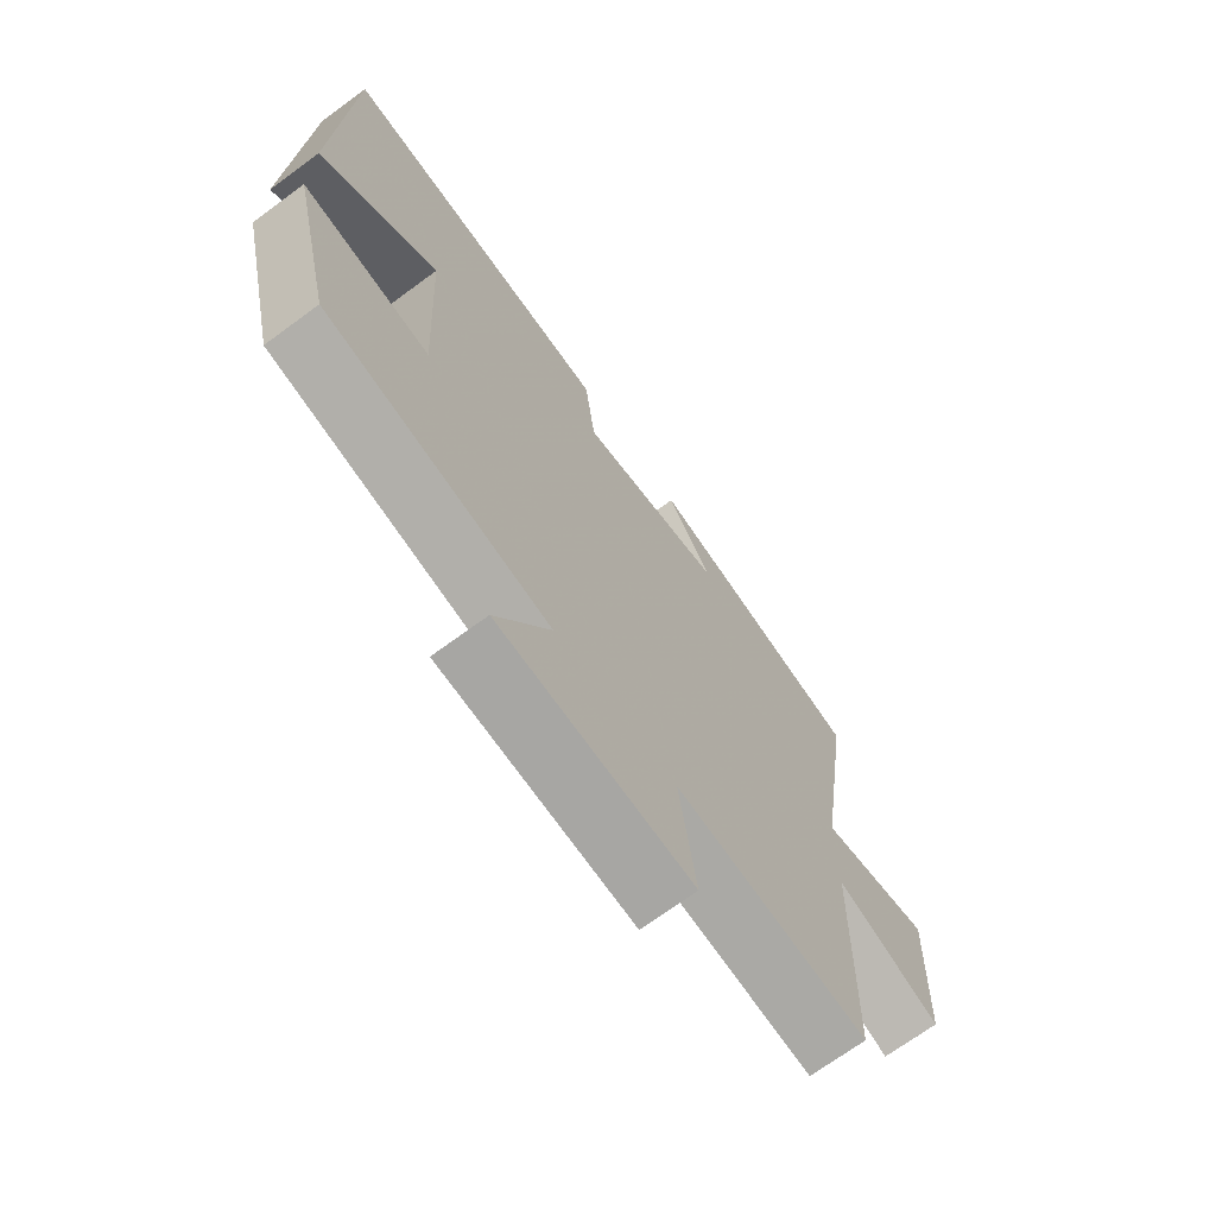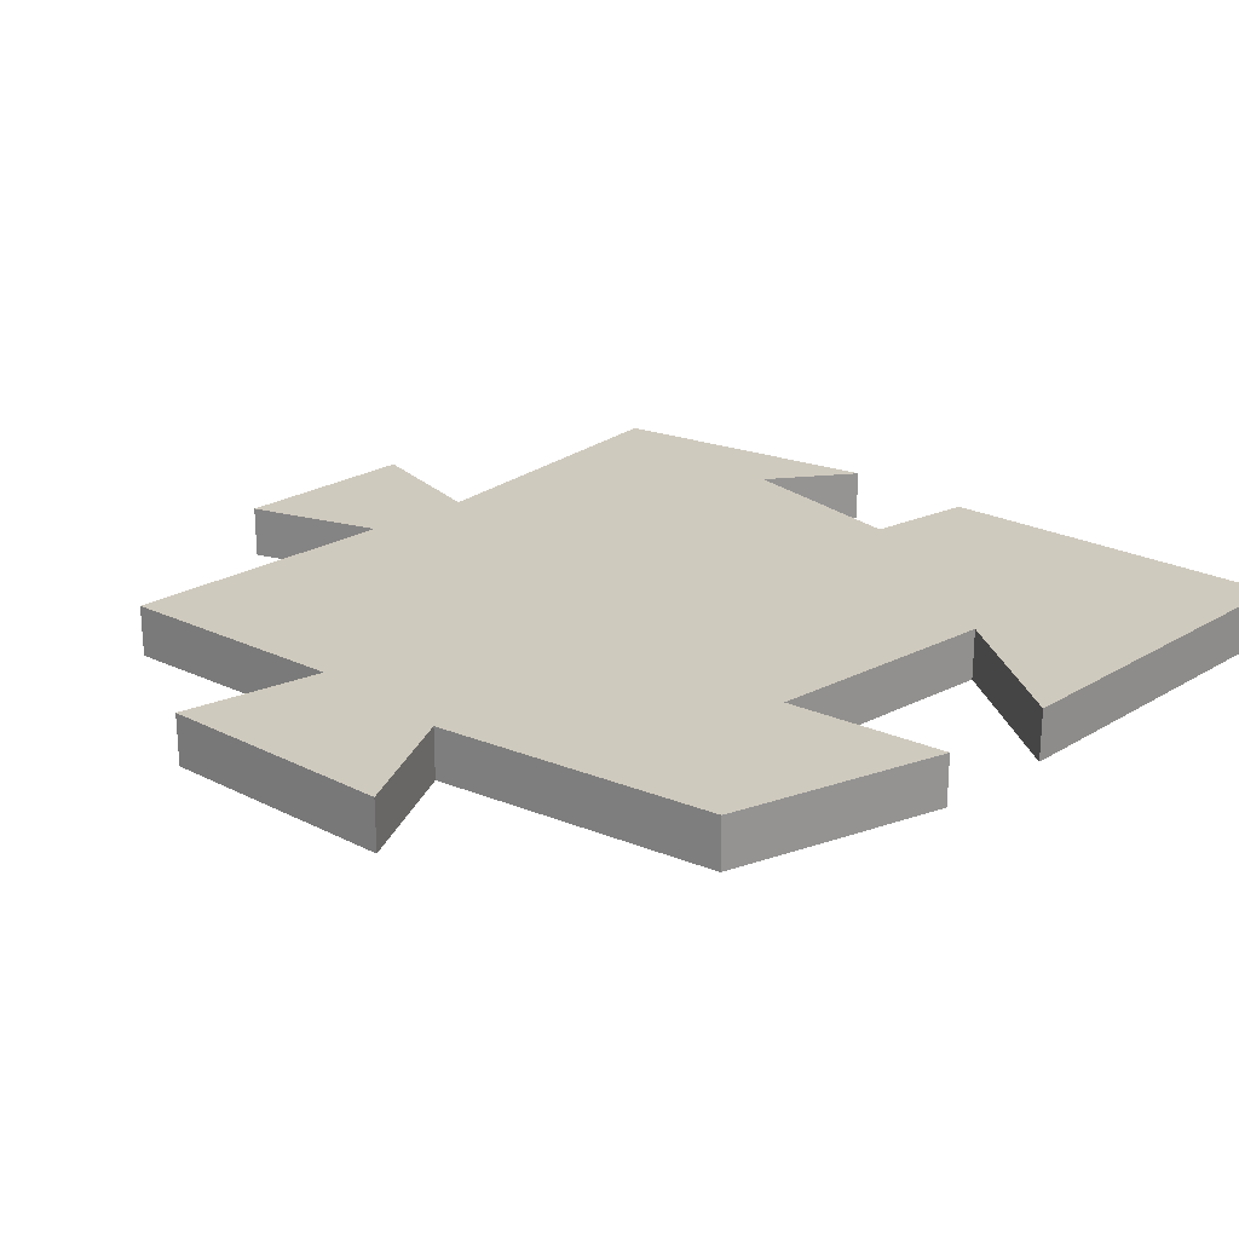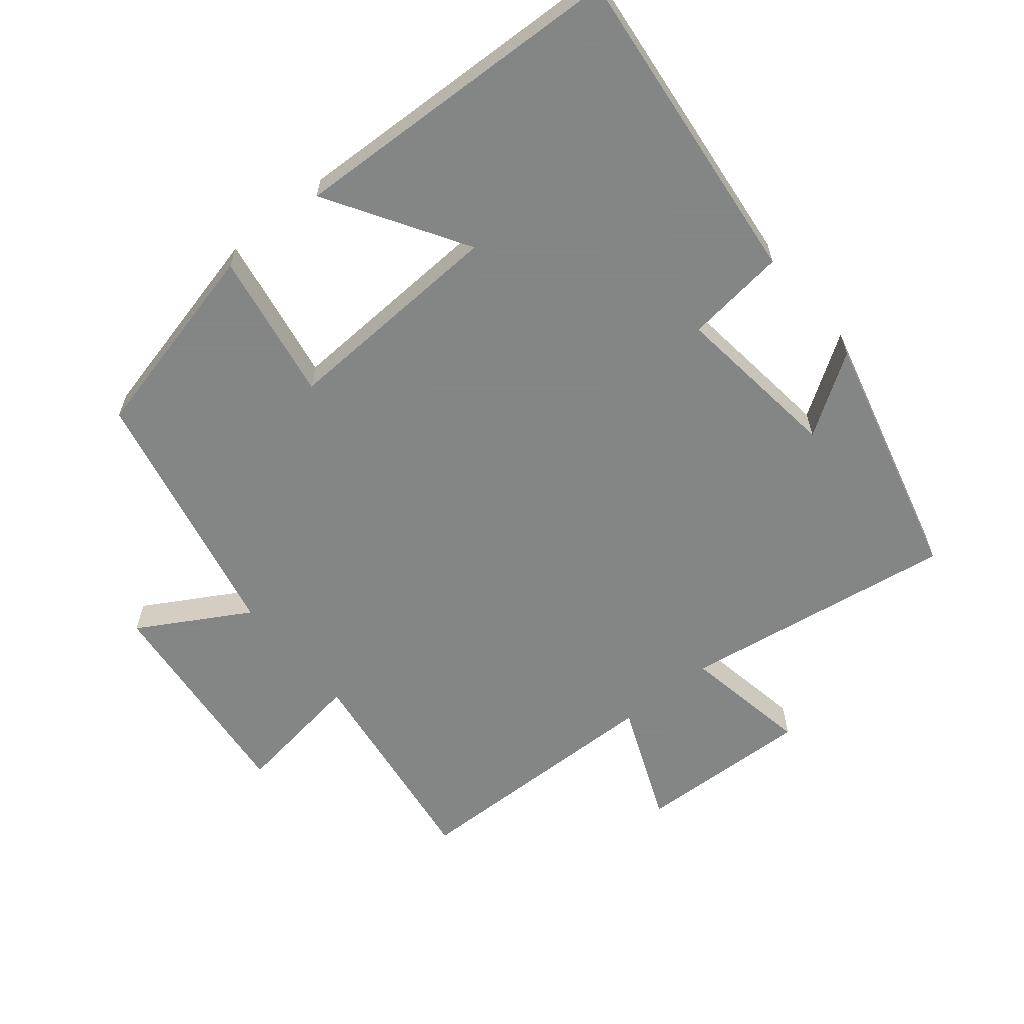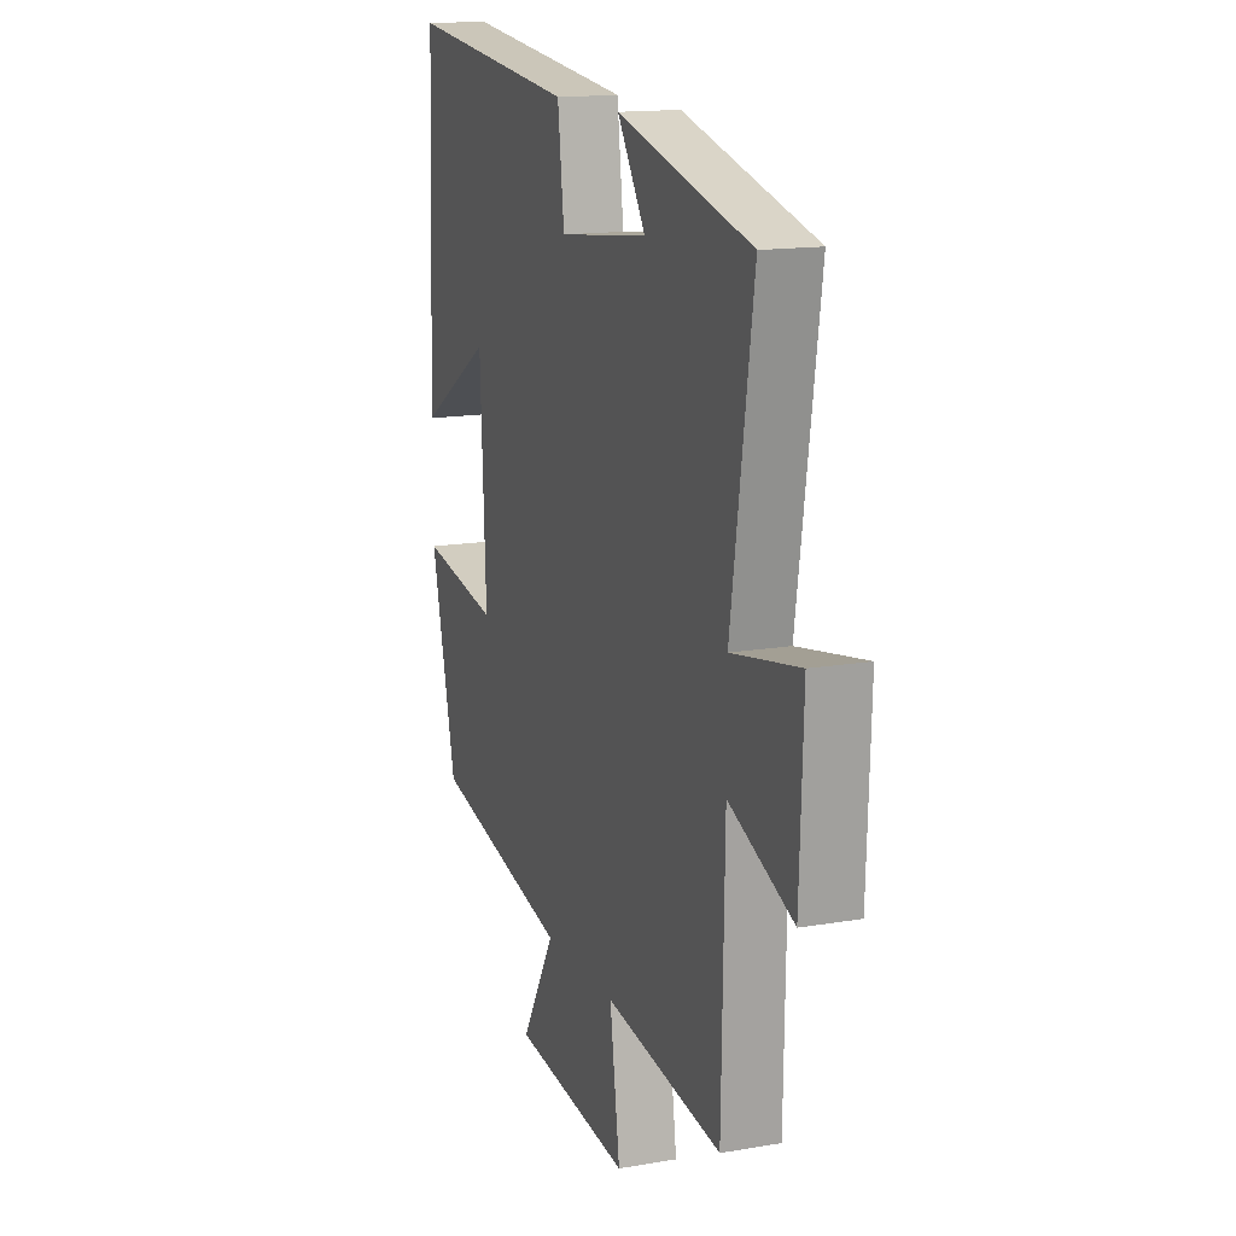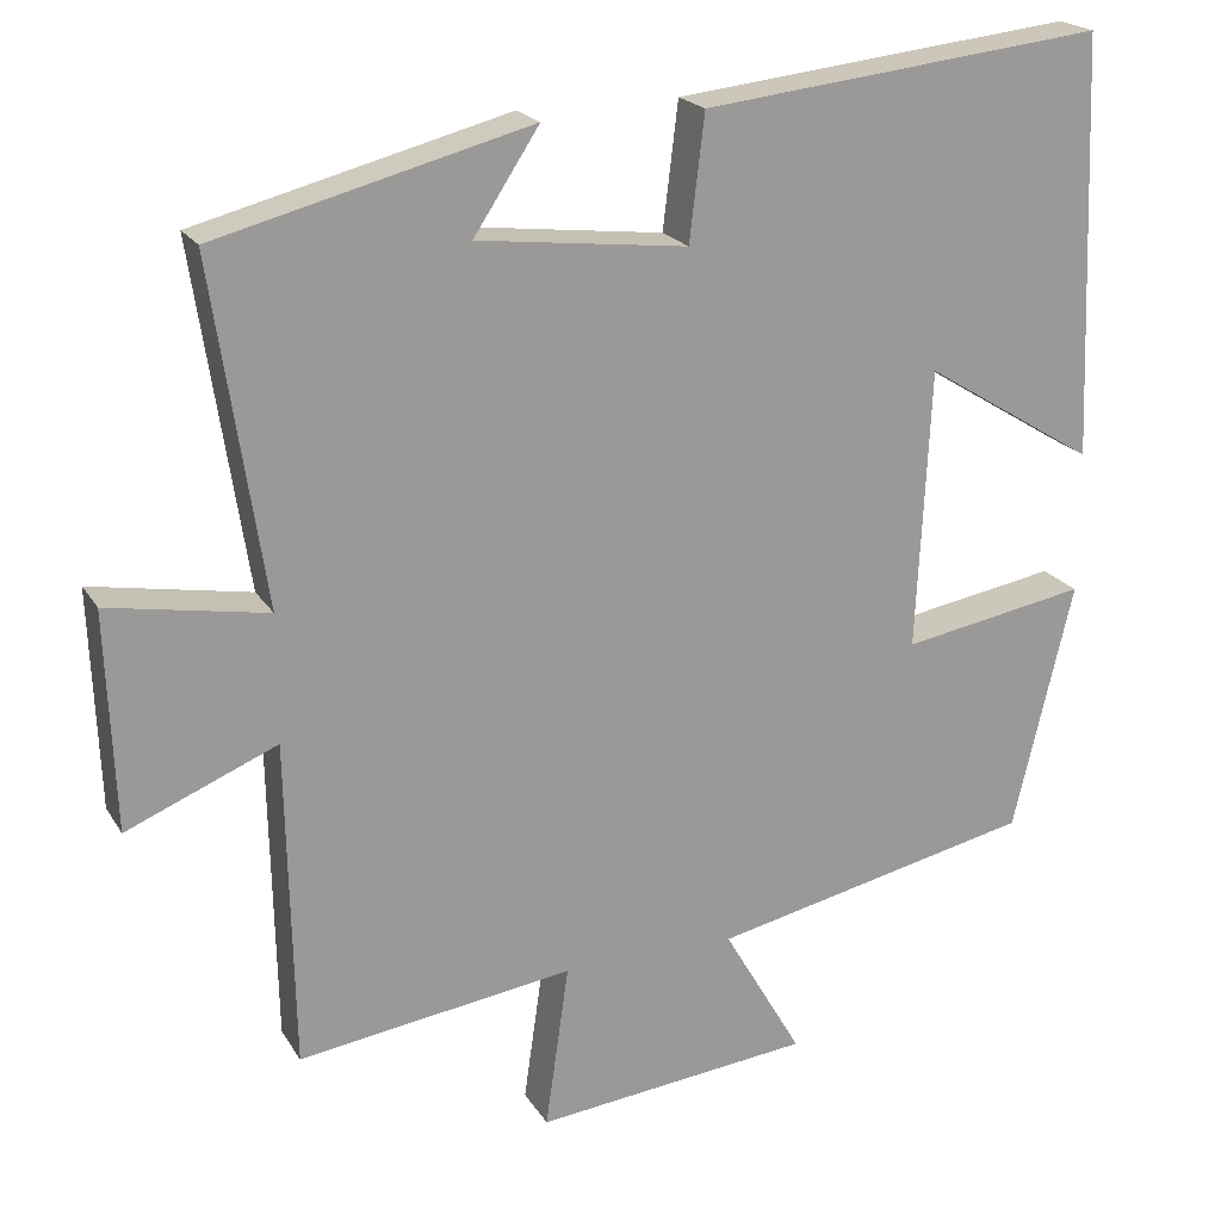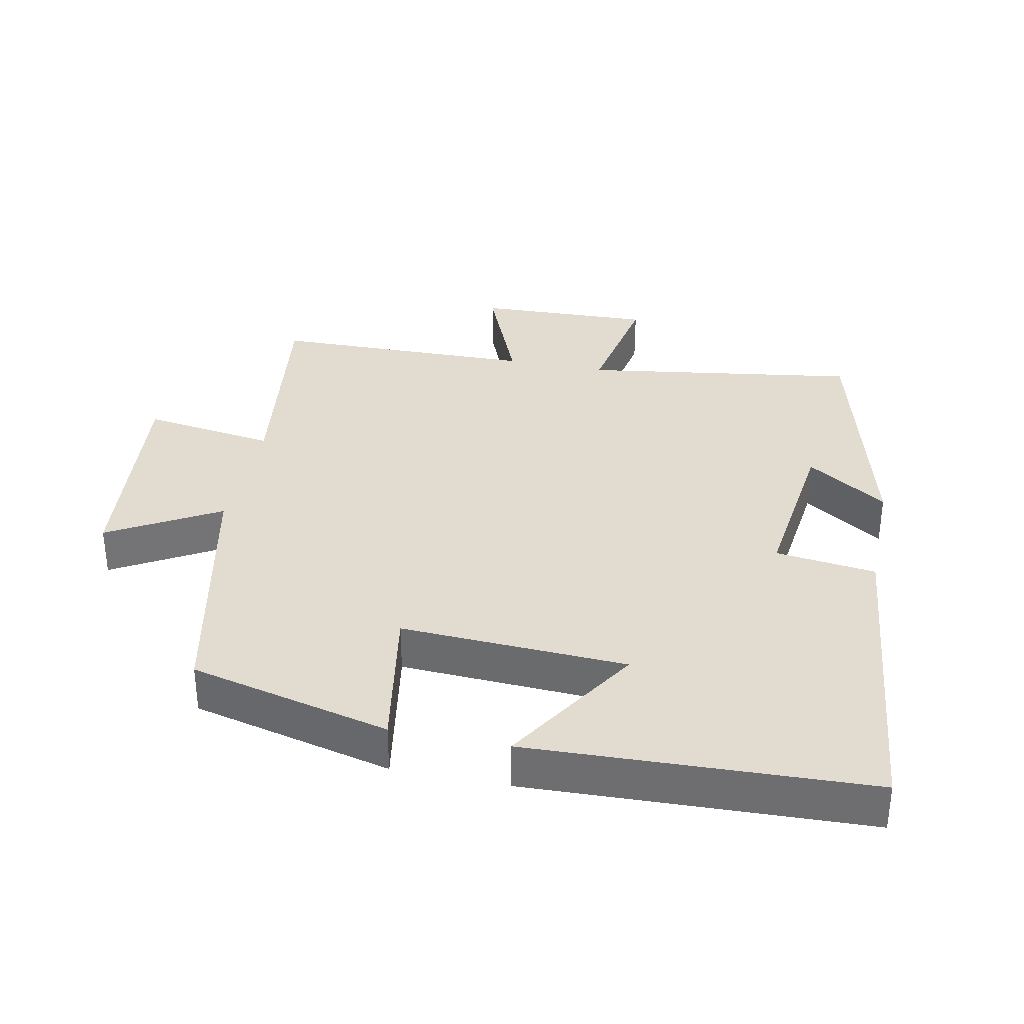
<metadata>
{"format":"obj","ext":"obj","renderer":"f3d","projection":"perspective","resolution":1024,"background":"white","views":[{"elev":-70.0,"azim":-53.6,"up":"+Z"},{"elev":23.2,"azim":-133.5,"up":"+Y"},{"elev":-61.6,"azim":-50.7,"up":"+Y"},{"elev":14.9,"azim":69.6,"up":"+Z"},{"elev":20.6,"azim":156.9,"up":"+Z"},{"elev":34.2,"azim":-78.3,"up":"+Y"}]}
</metadata>
<code>
v 0.492 0.07 -0.545
v 0.164 0.07 -0.5
v 0.192 0.07 -0.696
v -0.138 0.07 -0.662
v -0.044 0.07 -0.5
v -0.429 0.07 -0.417
v -0.5 0.07 -0.12
v -0.279 0.07 -0.158
v -0.295 0.07 0.176
v -0.5 0.07 0.05
v -0.48 0.07 0.552
v -0.001 0.07 0.5
v 0.017 0.07 0.351
v 0.267 0.07 0.381
v 0.189 0.07 0.5
v 0.562 0.07 0.404
v 0.5 0.07 -0.003
v 0.689 0.07 0.031
v 0.679 0.07 -0.229
v 0.5 0.07 -0.155
v 0.492 0 -0.545
v 0.164 0 -0.5
v 0.192 0 -0.696
v -0.138 0 -0.662
v -0.044 0 -0.5
v -0.429 0 -0.417
v -0.5 0 -0.12
v -0.279 0 -0.158
v -0.295 0 0.176
v -0.5 0 0.05
v -0.48 0 0.552
v -0.001 0 0.5
v 0.017 0 0.351
v 0.267 0 0.381
v 0.189 0 0.5
v 0.562 0 0.404
v 0.5 0 -0.003
v 0.689 0 0.031
v 0.679 0 -0.229
v 0.5 0 -0.155
f 17 18 19 20
f 17 20 1 2
f 16 17 2
f 14 15 16
f 13 14 16 2
f 11 12 13
f 9 10 11
f 13 2 3
f 11 13 3
f 9 11 3
f 5 6 7 8
f 5 8 9 3
f 3 4 5
f 40 39 38 37
f 22 21 40 37
f 22 37 36
f 36 35 34
f 22 36 34 33
f 33 32 31
f 31 30 29
f 23 22 33
f 23 33 31
f 23 31 29
f 28 27 26 25
f 23 29 28 25
f 25 24 23
f 1 21 22 2
f 2 22 23 3
f 3 23 24 4
f 4 24 25 5
f 5 25 26 6
f 6 26 27 7
f 7 27 28 8
f 8 28 29 9
f 9 29 30 10
f 10 30 31 11
f 11 31 32 12
f 12 32 33 13
f 13 33 34 14
f 14 34 35 15
f 15 35 36 16
f 16 36 37 17
f 17 37 38 18
f 18 38 39 19
f 19 39 40 20
f 20 40 21 1

</code>
